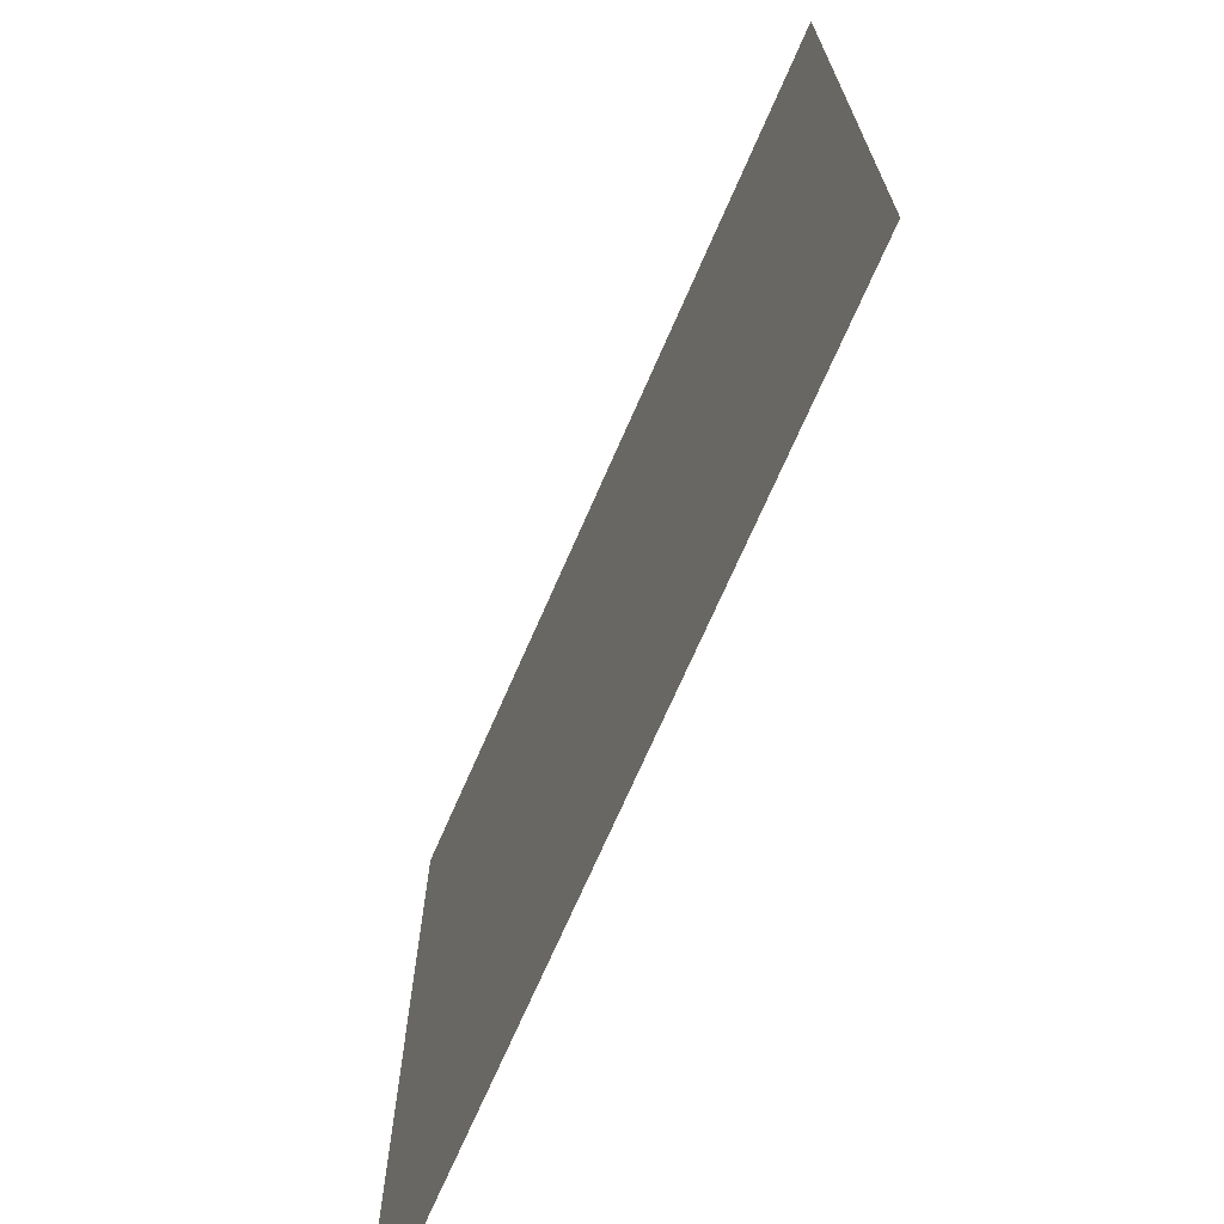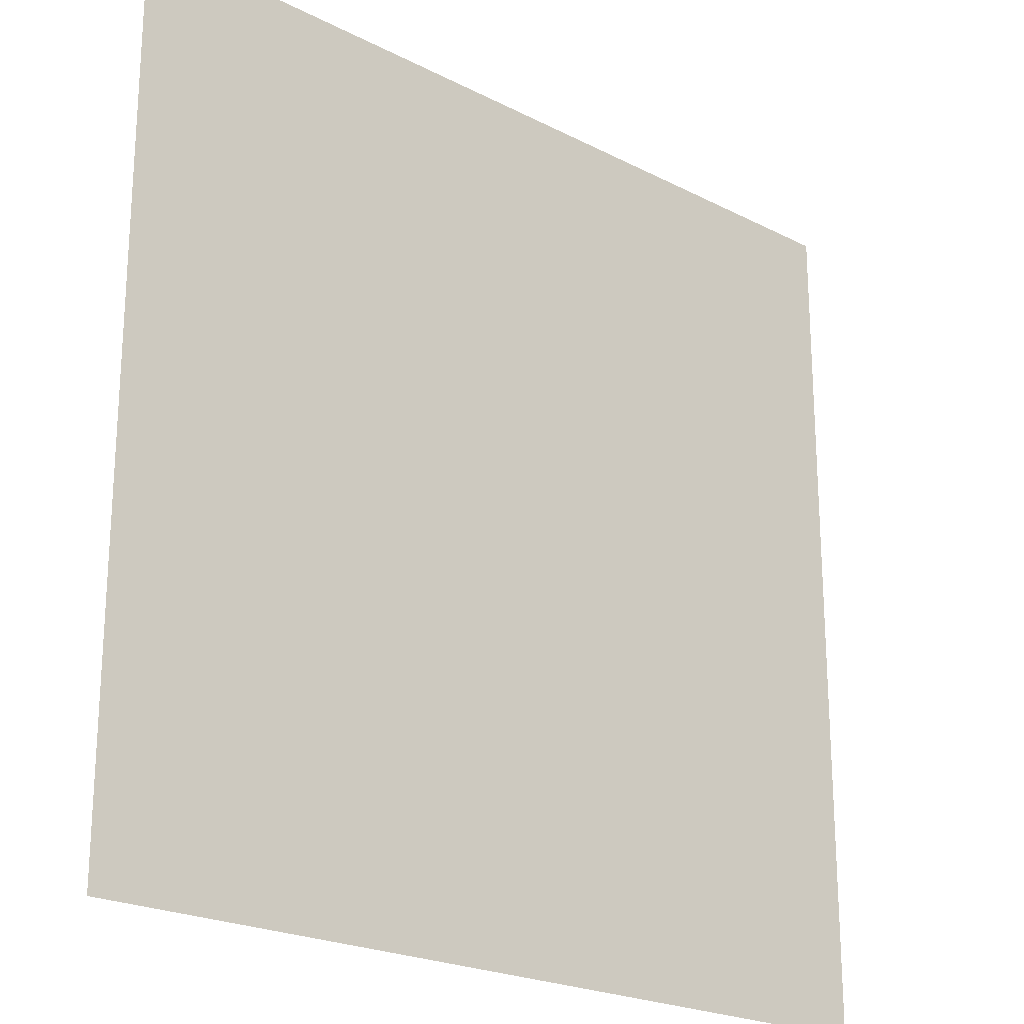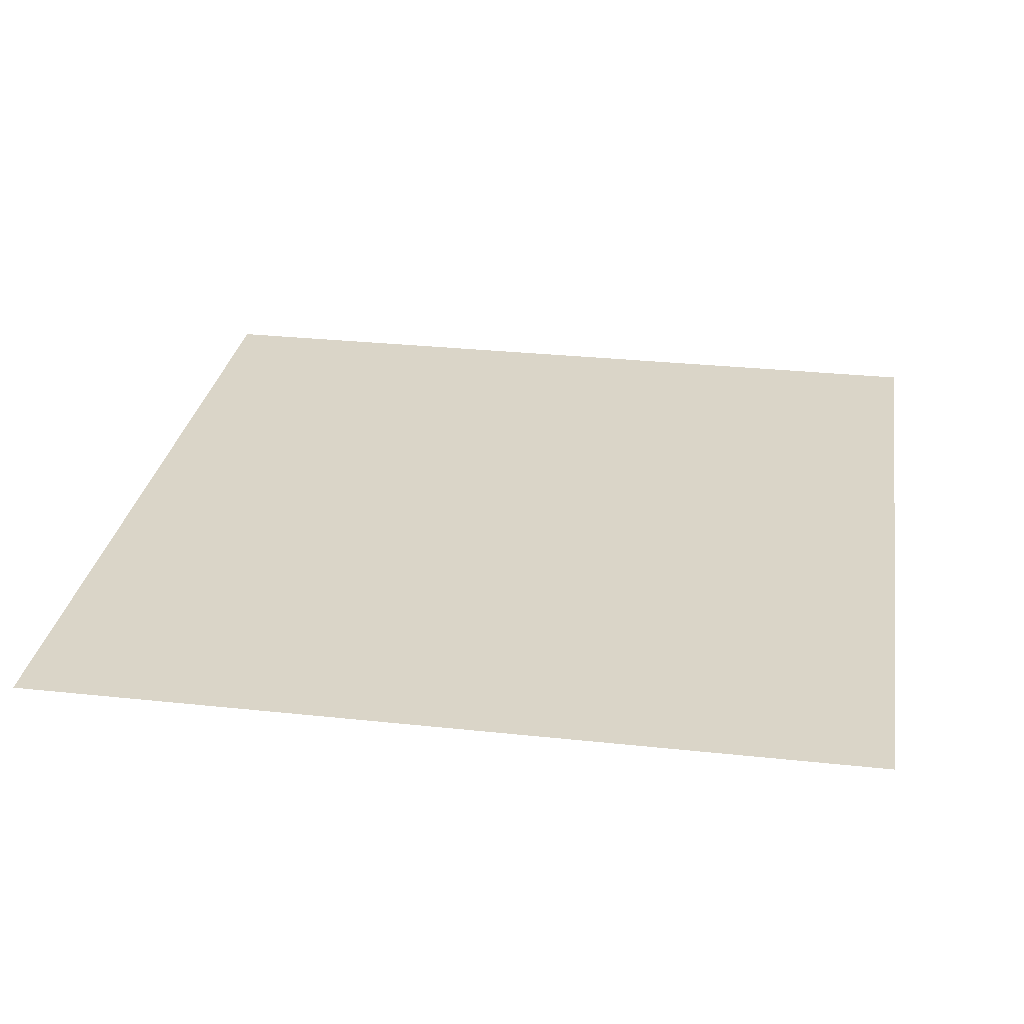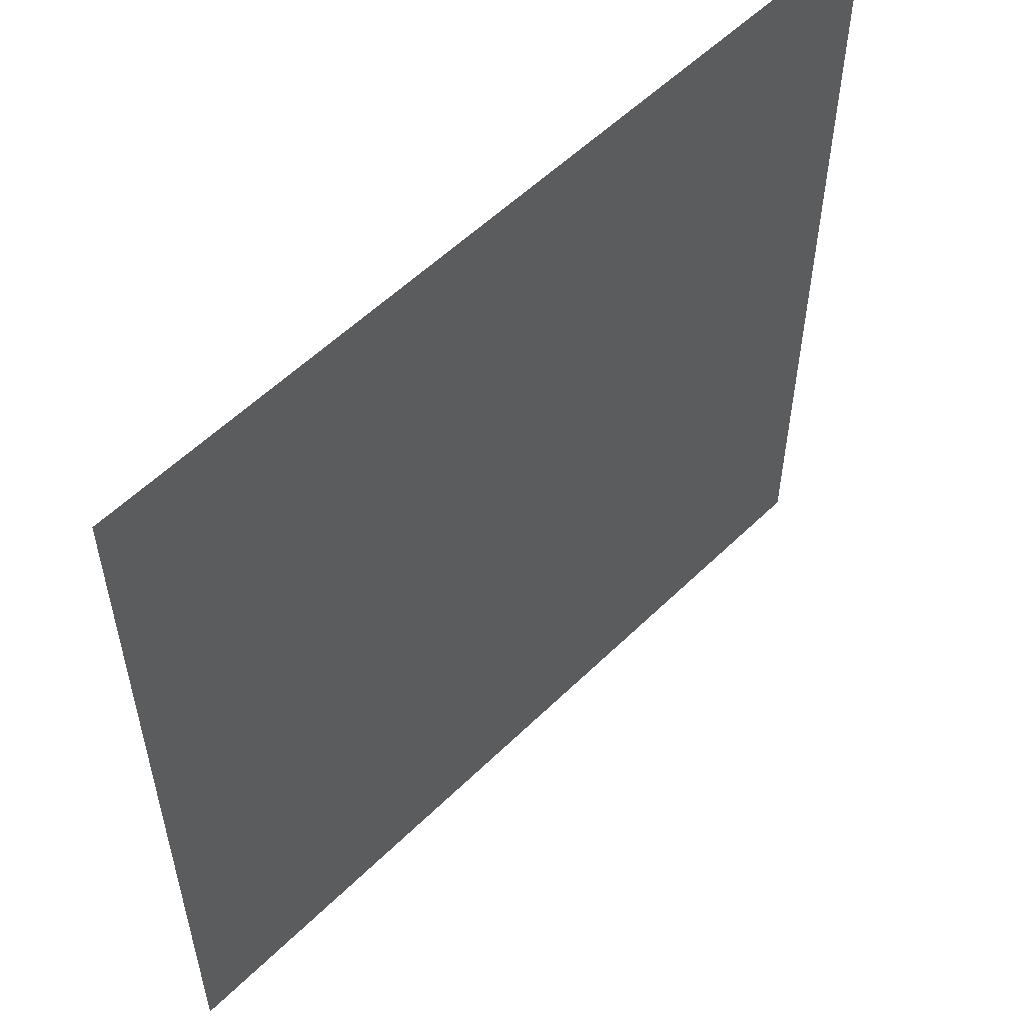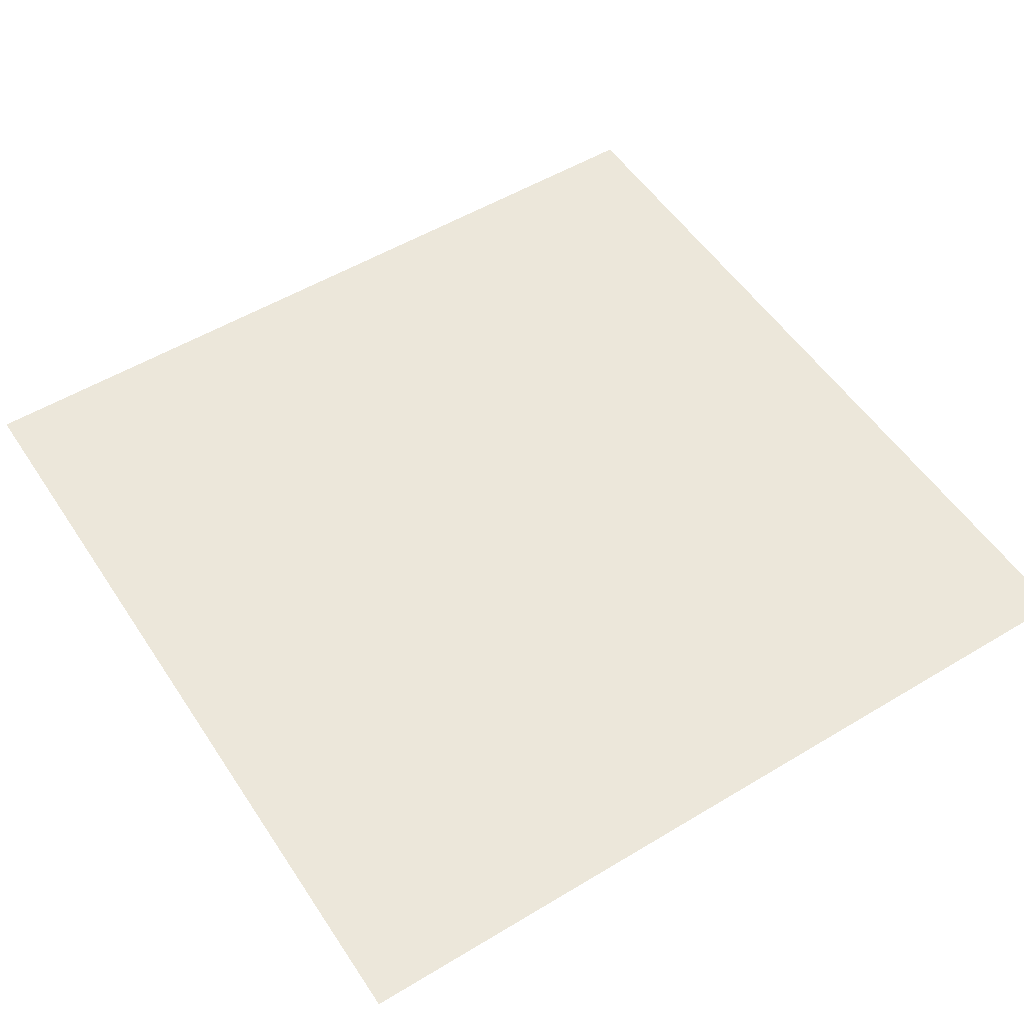
<metadata>
{"format":"obj","ext":"obj","renderer":"f3d","projection":"perspective","resolution":1024,"background":"white","views":[{"elev":-71.3,"azim":66.4,"up":"+Z"},{"elev":-22.2,"azim":-41.7,"up":"+Z"},{"elev":29.1,"azim":9.1,"up":"+Y"},{"elev":55.6,"azim":-45.7,"up":"+Z"},{"elev":53.1,"azim":-122.8,"up":"+Y"}]}
</metadata>
<code>
o floor
v 0.25 0 -0.25
v 0.25 0 0.25
v -0.25 0 -0.25
v -0.25 0 0.25
f 3 1 2 4

</code>
